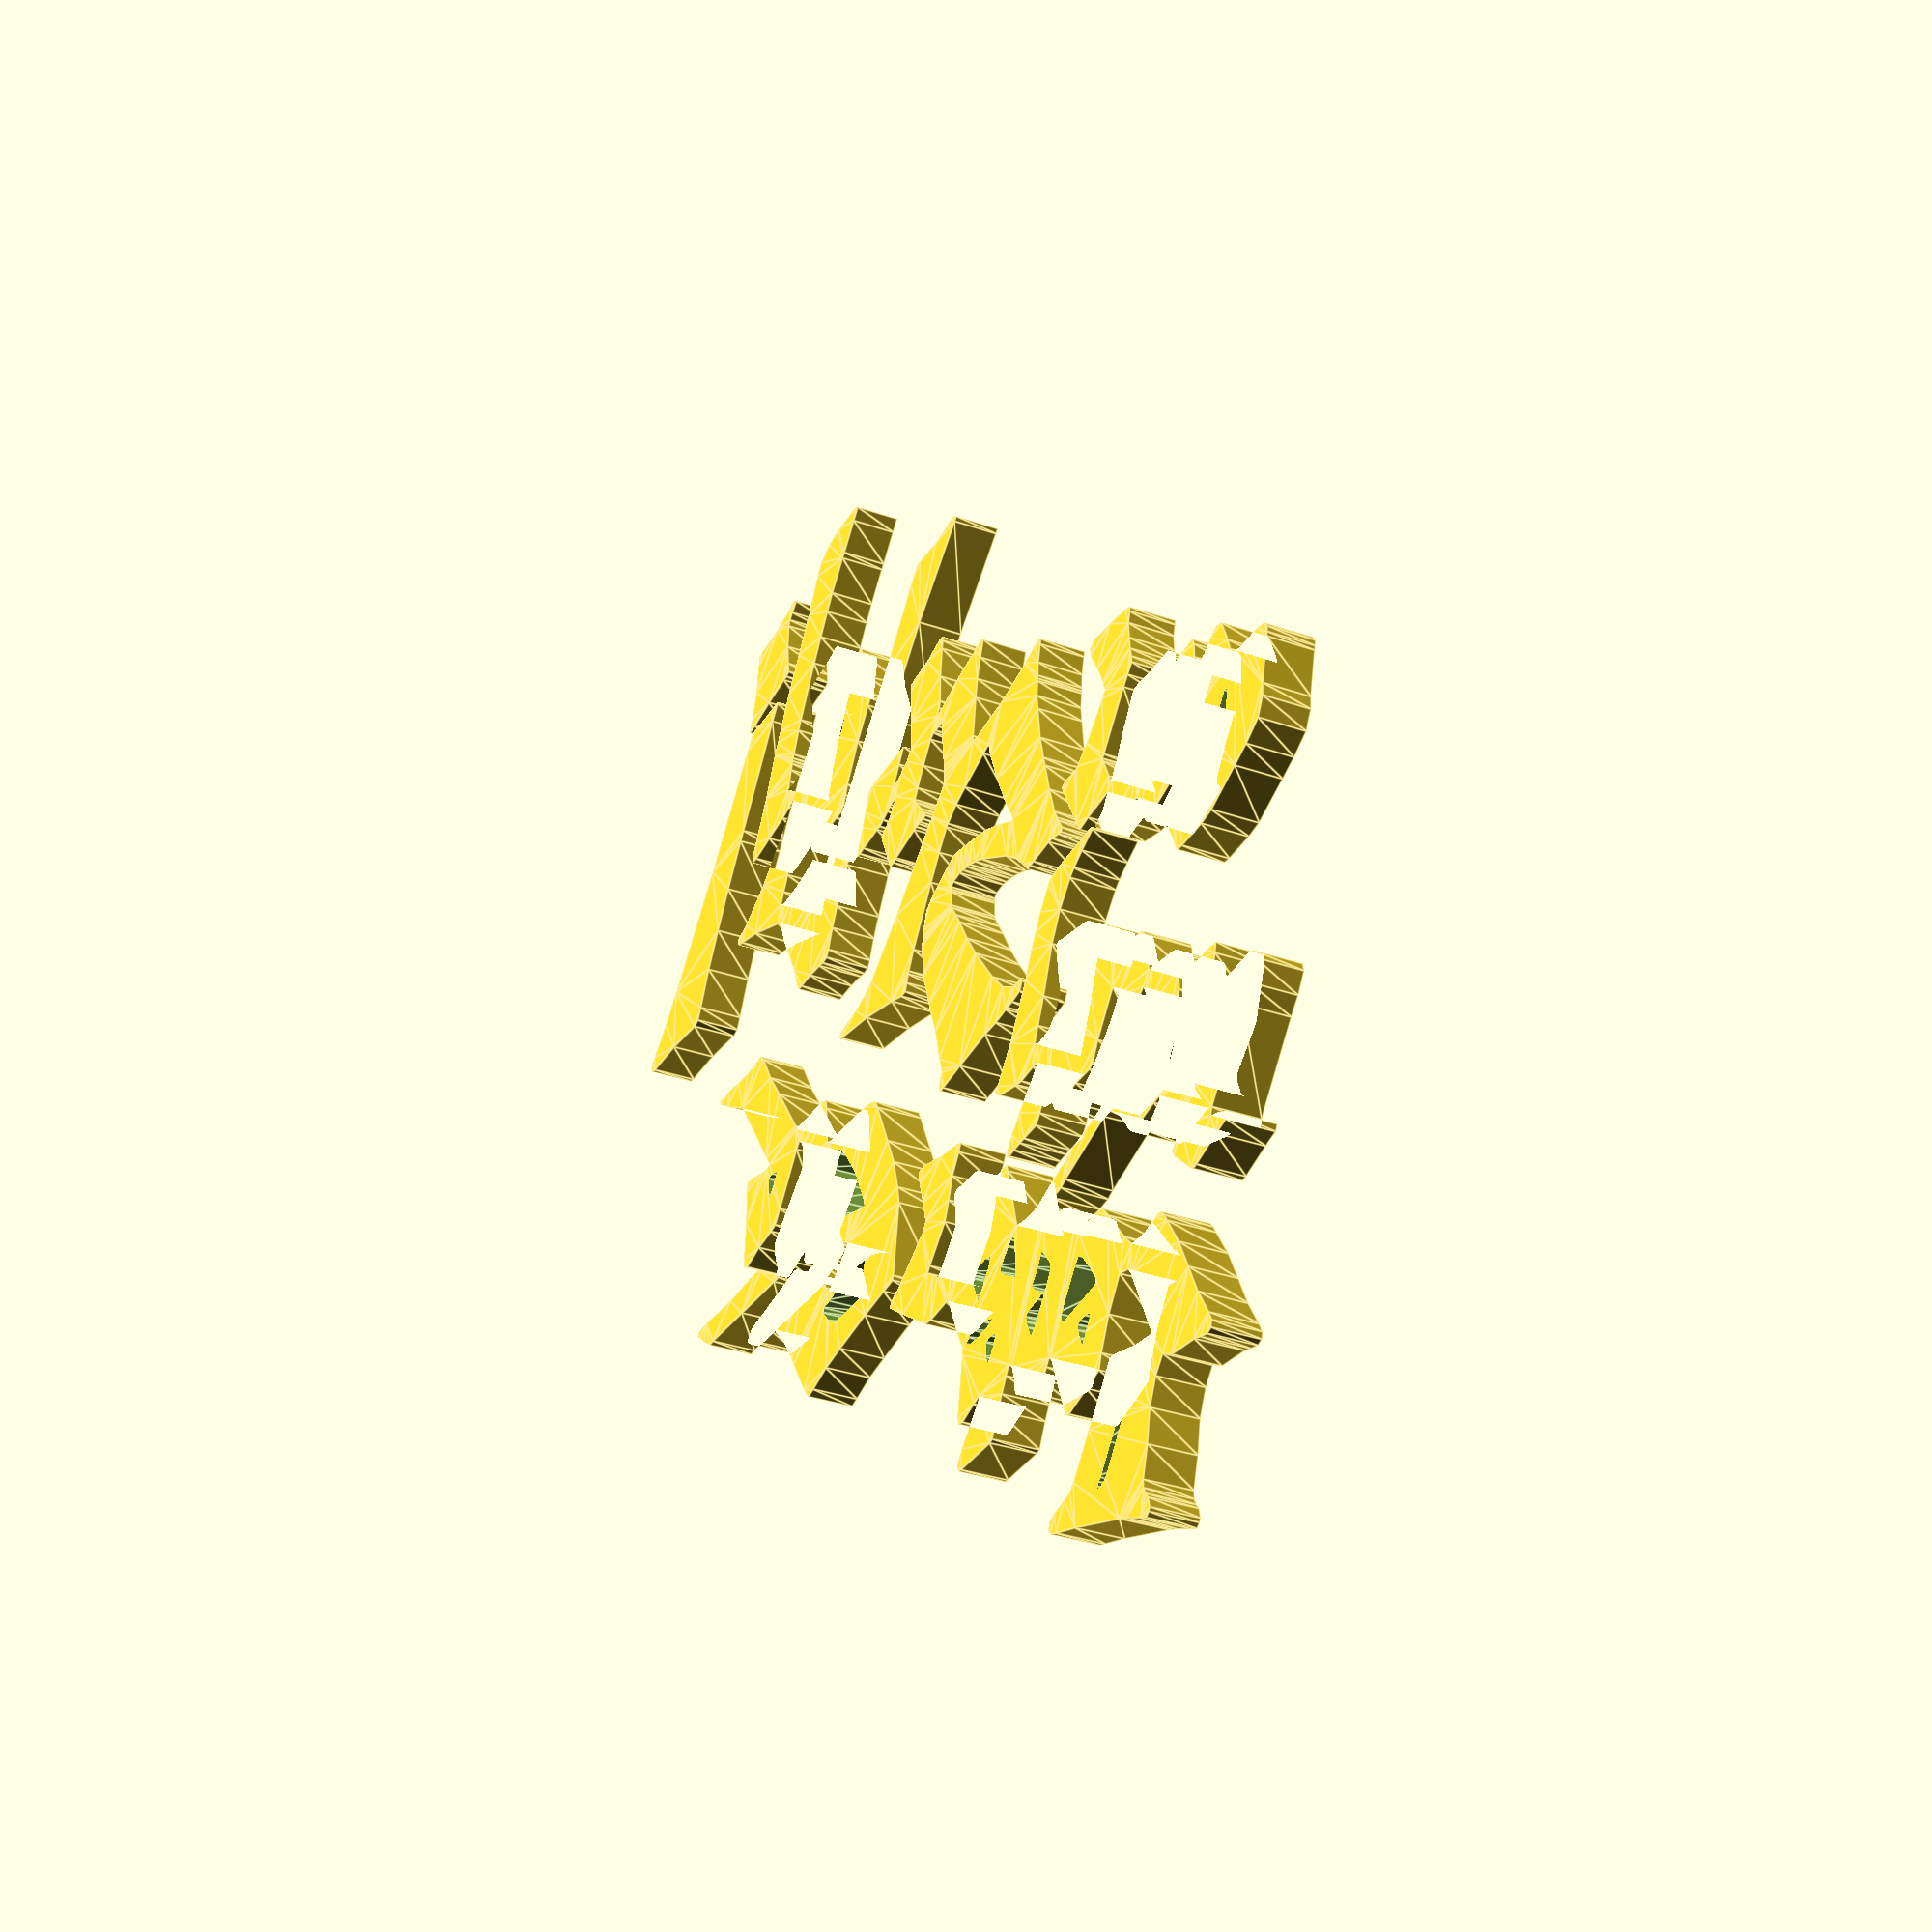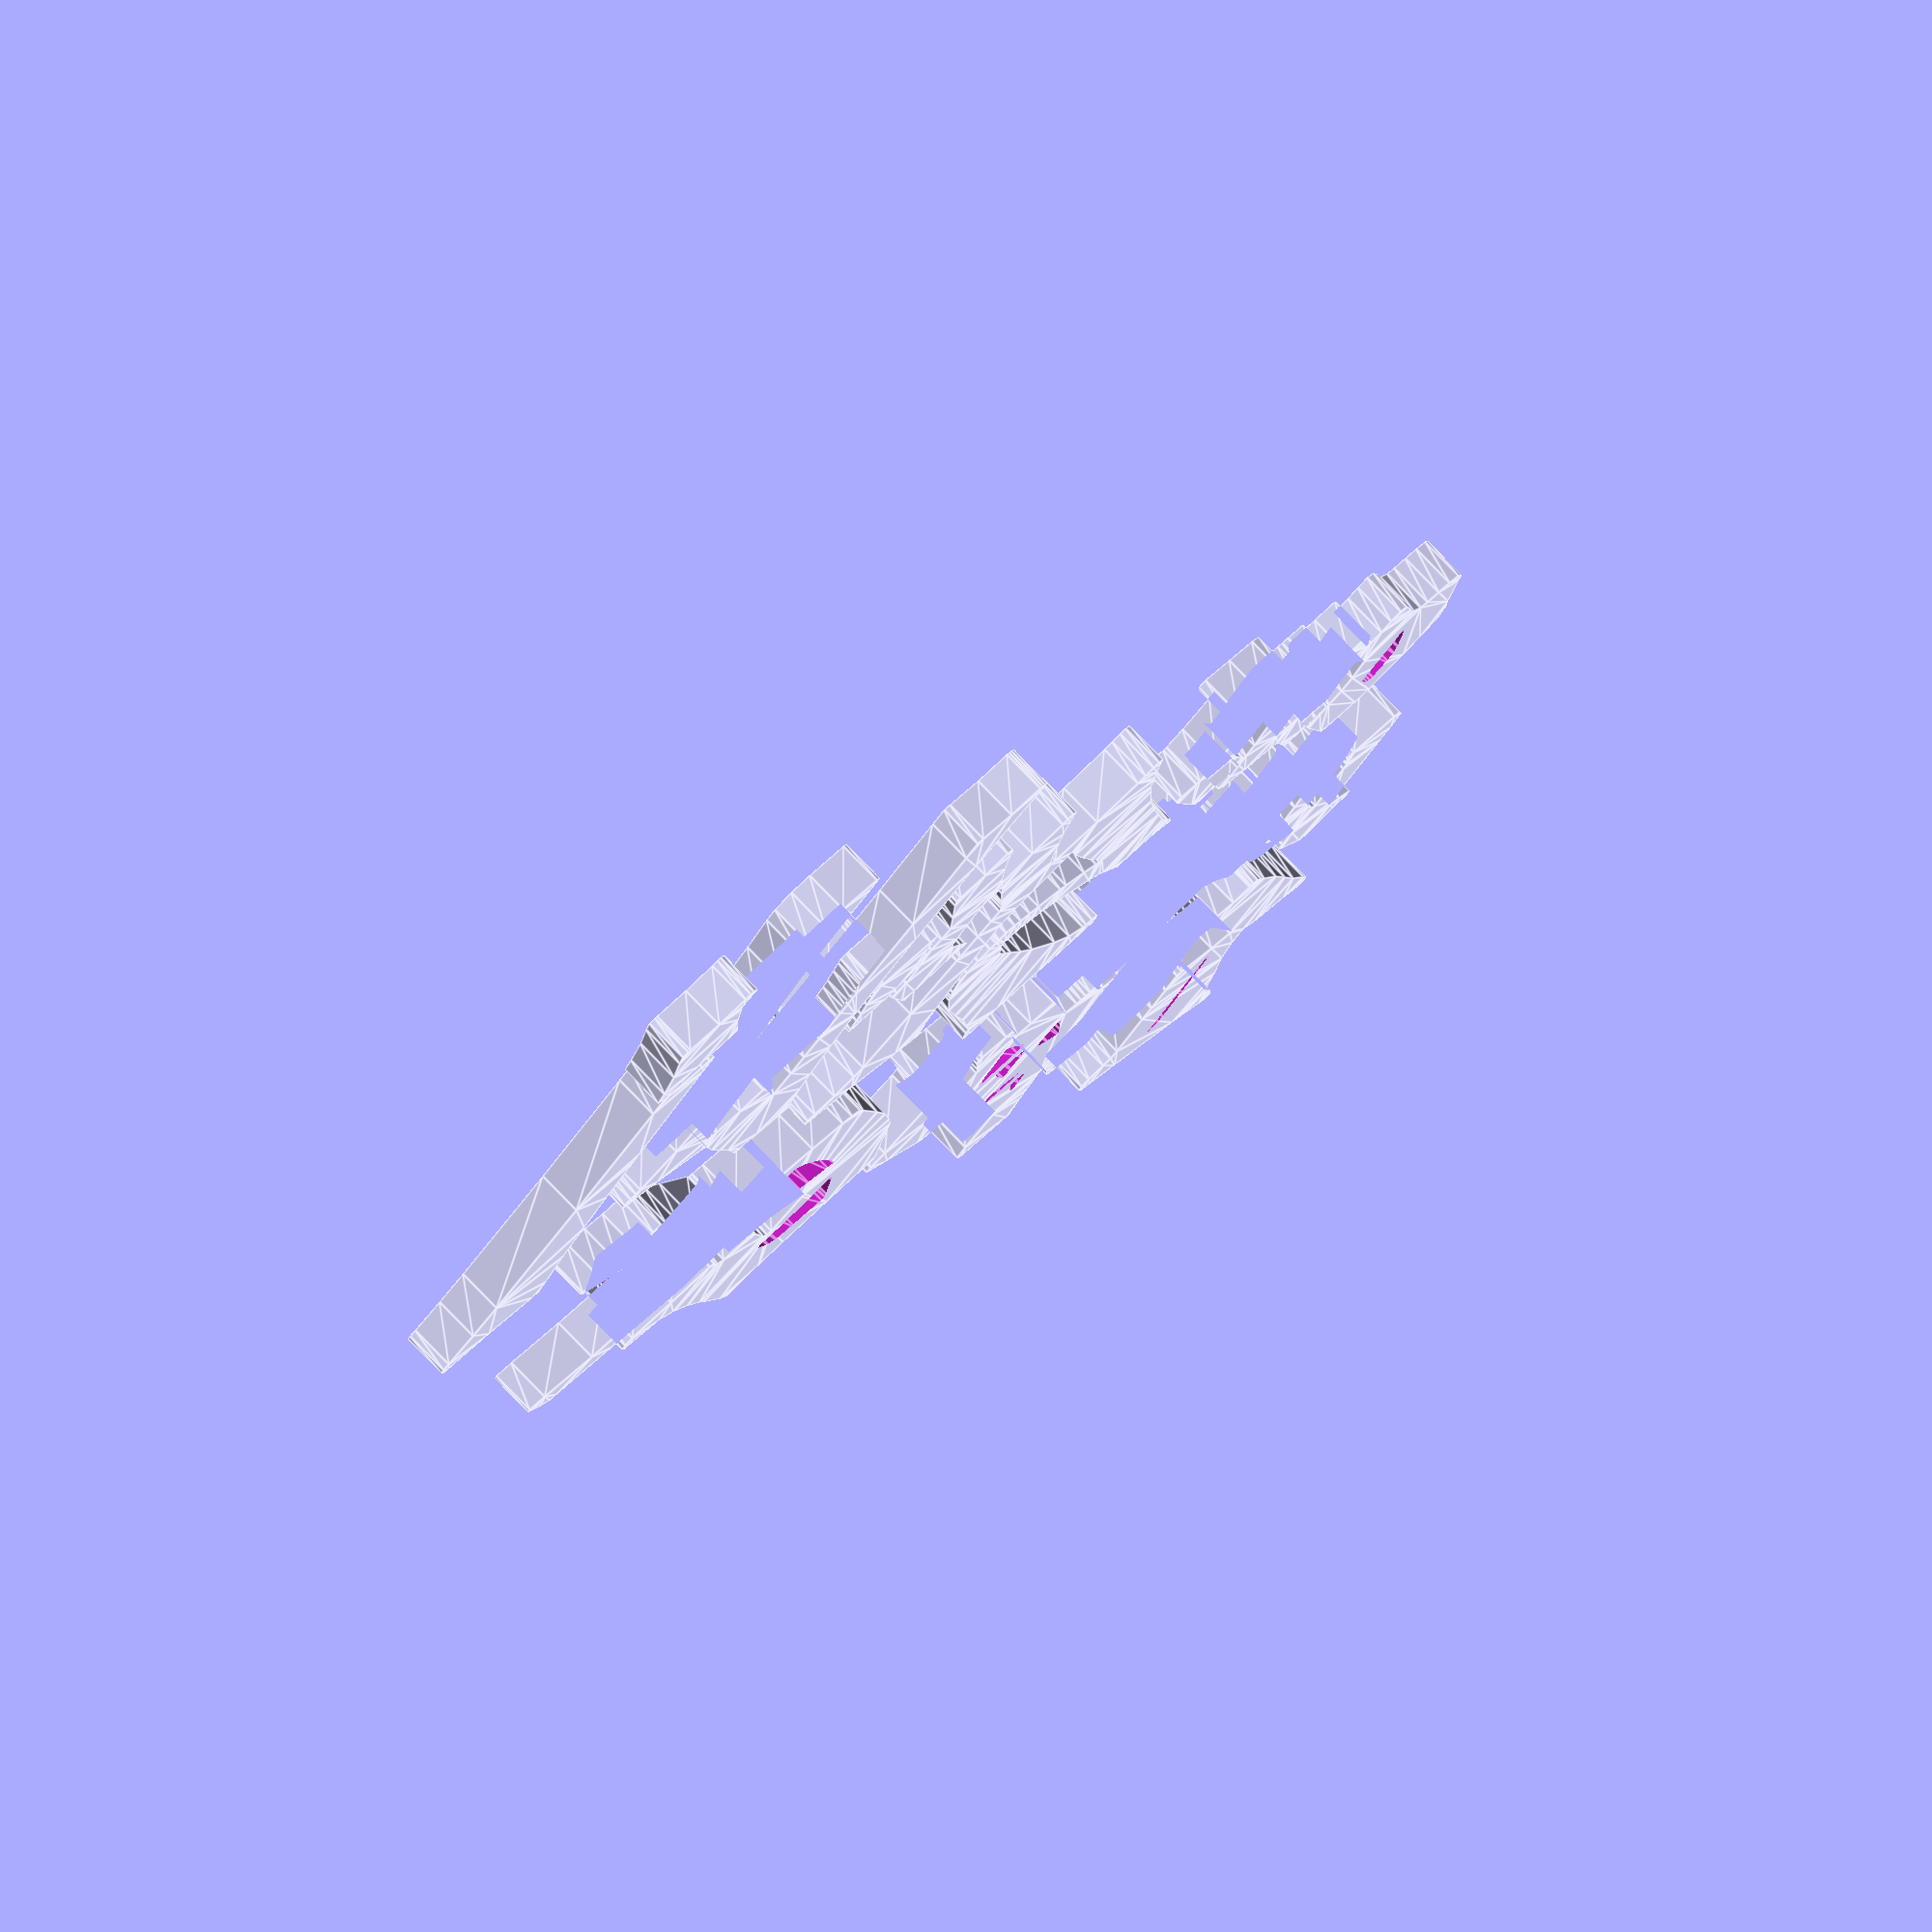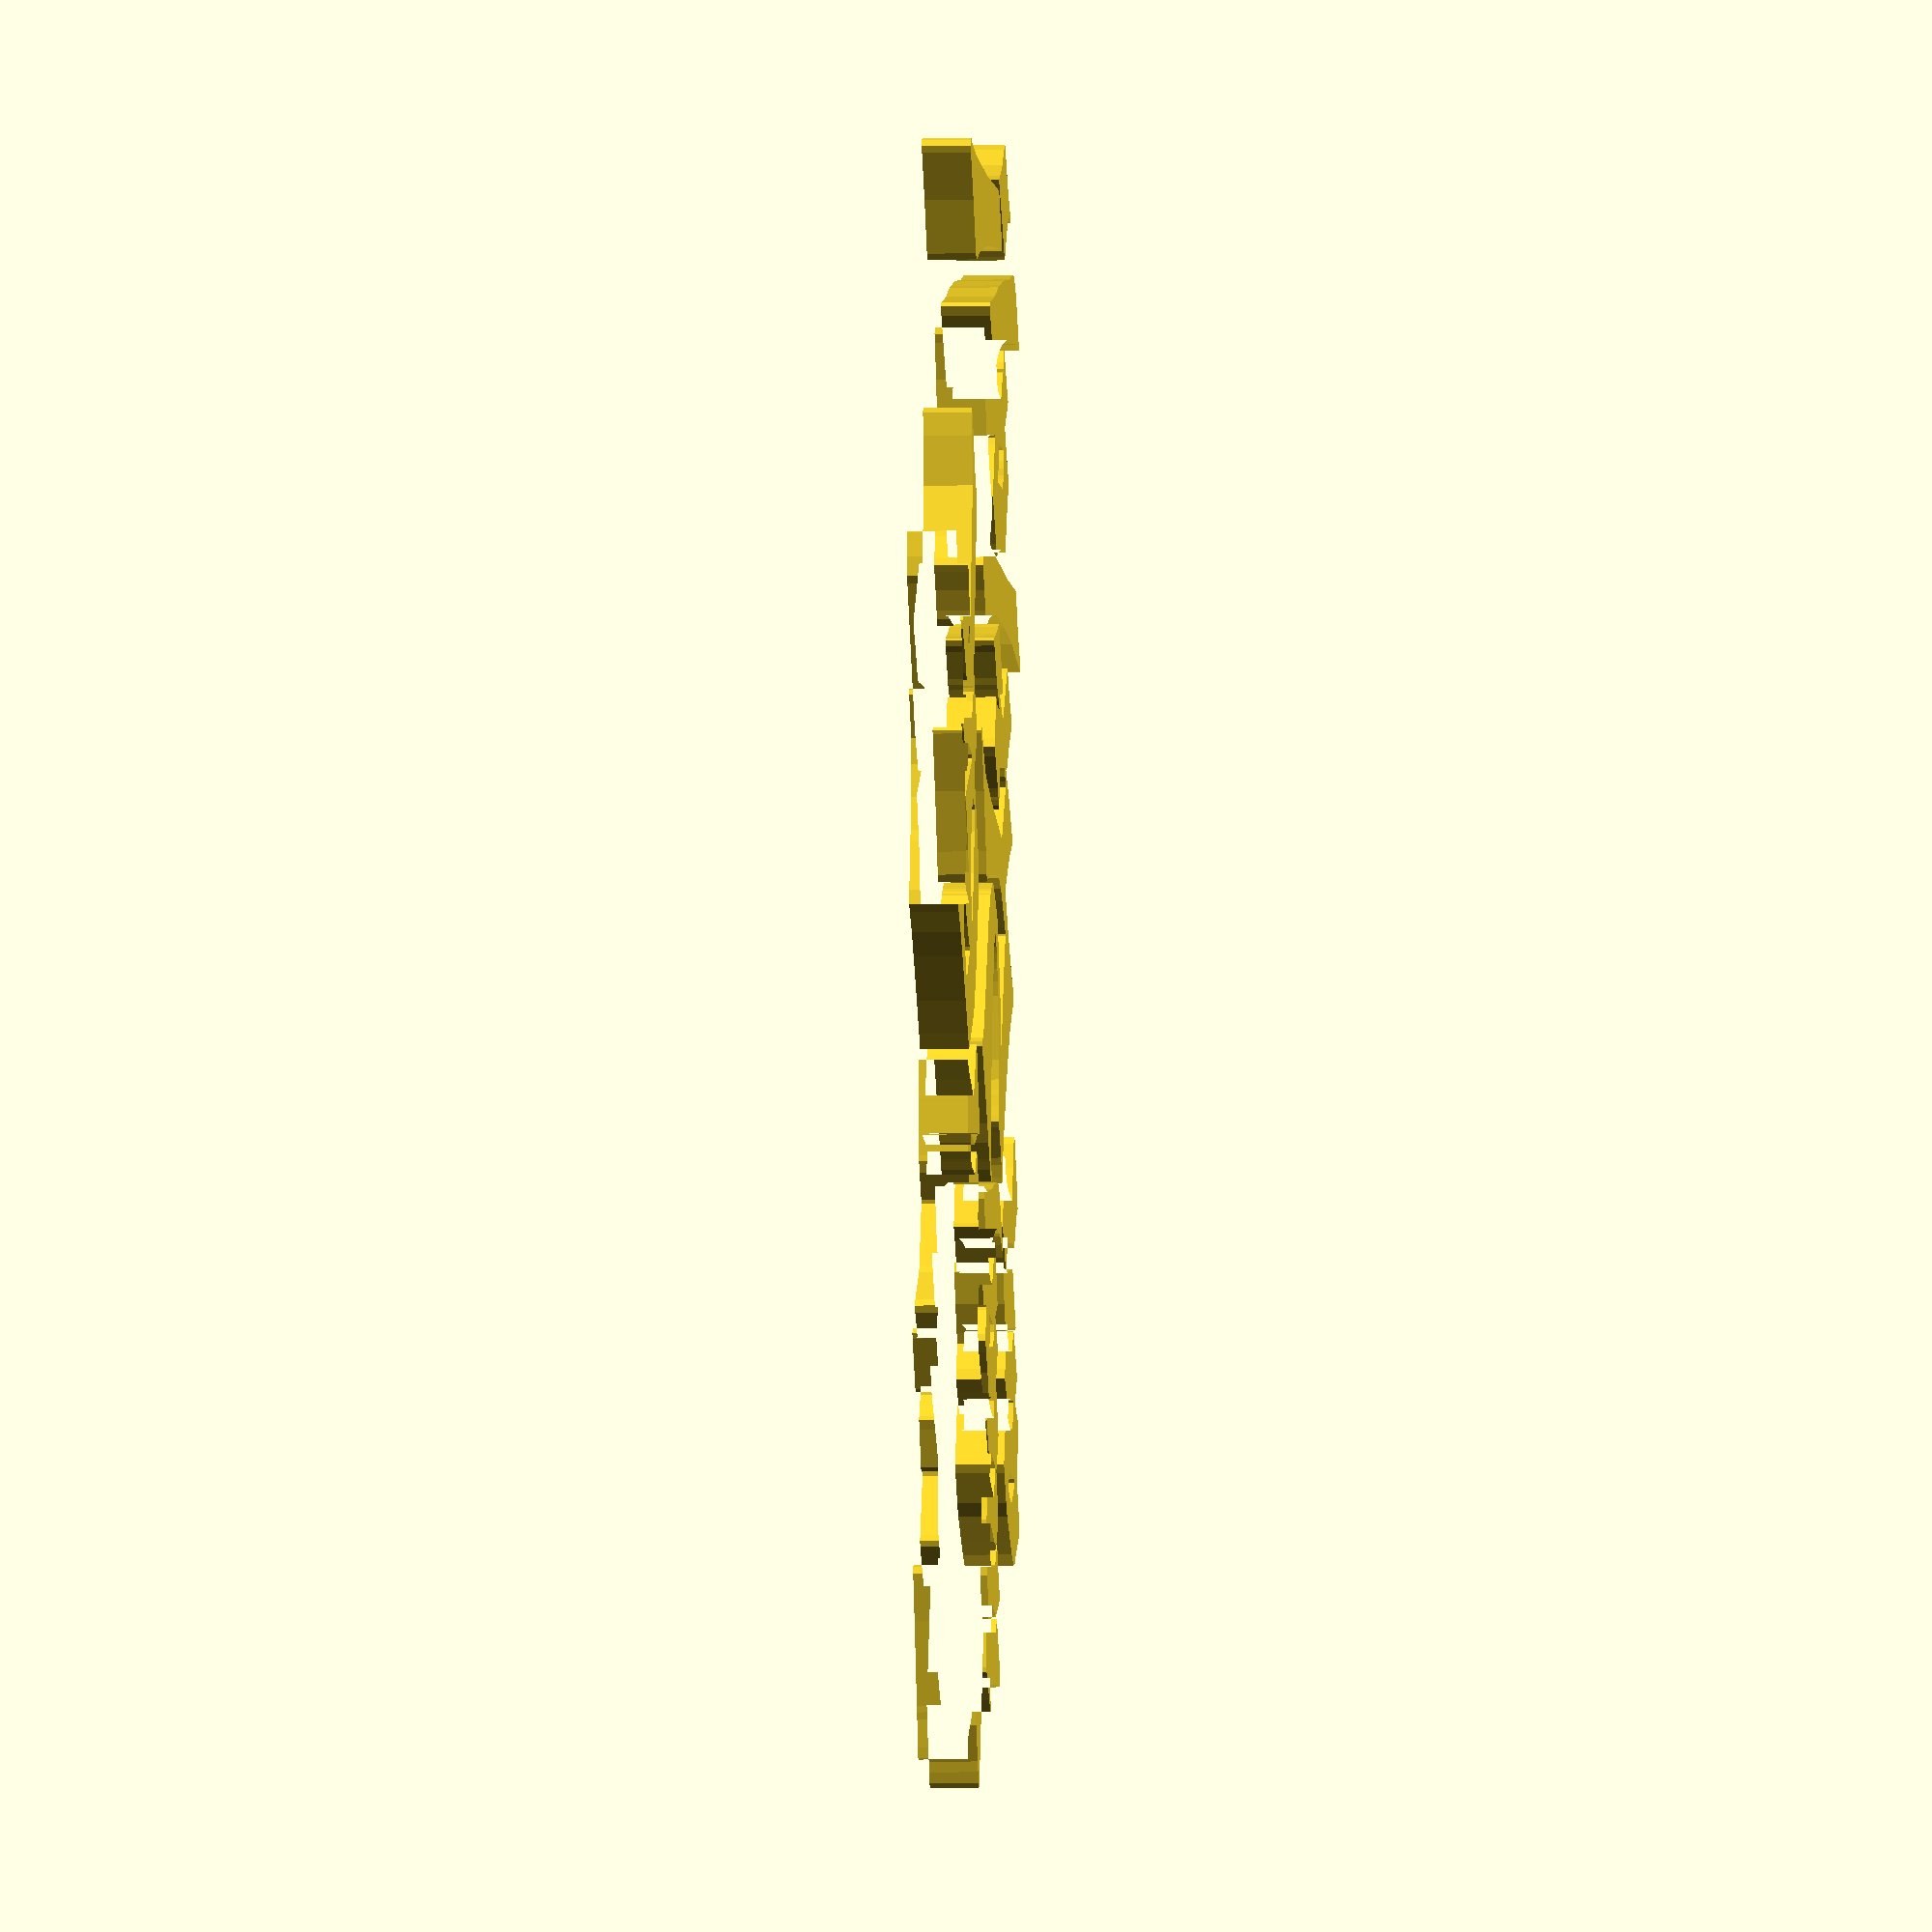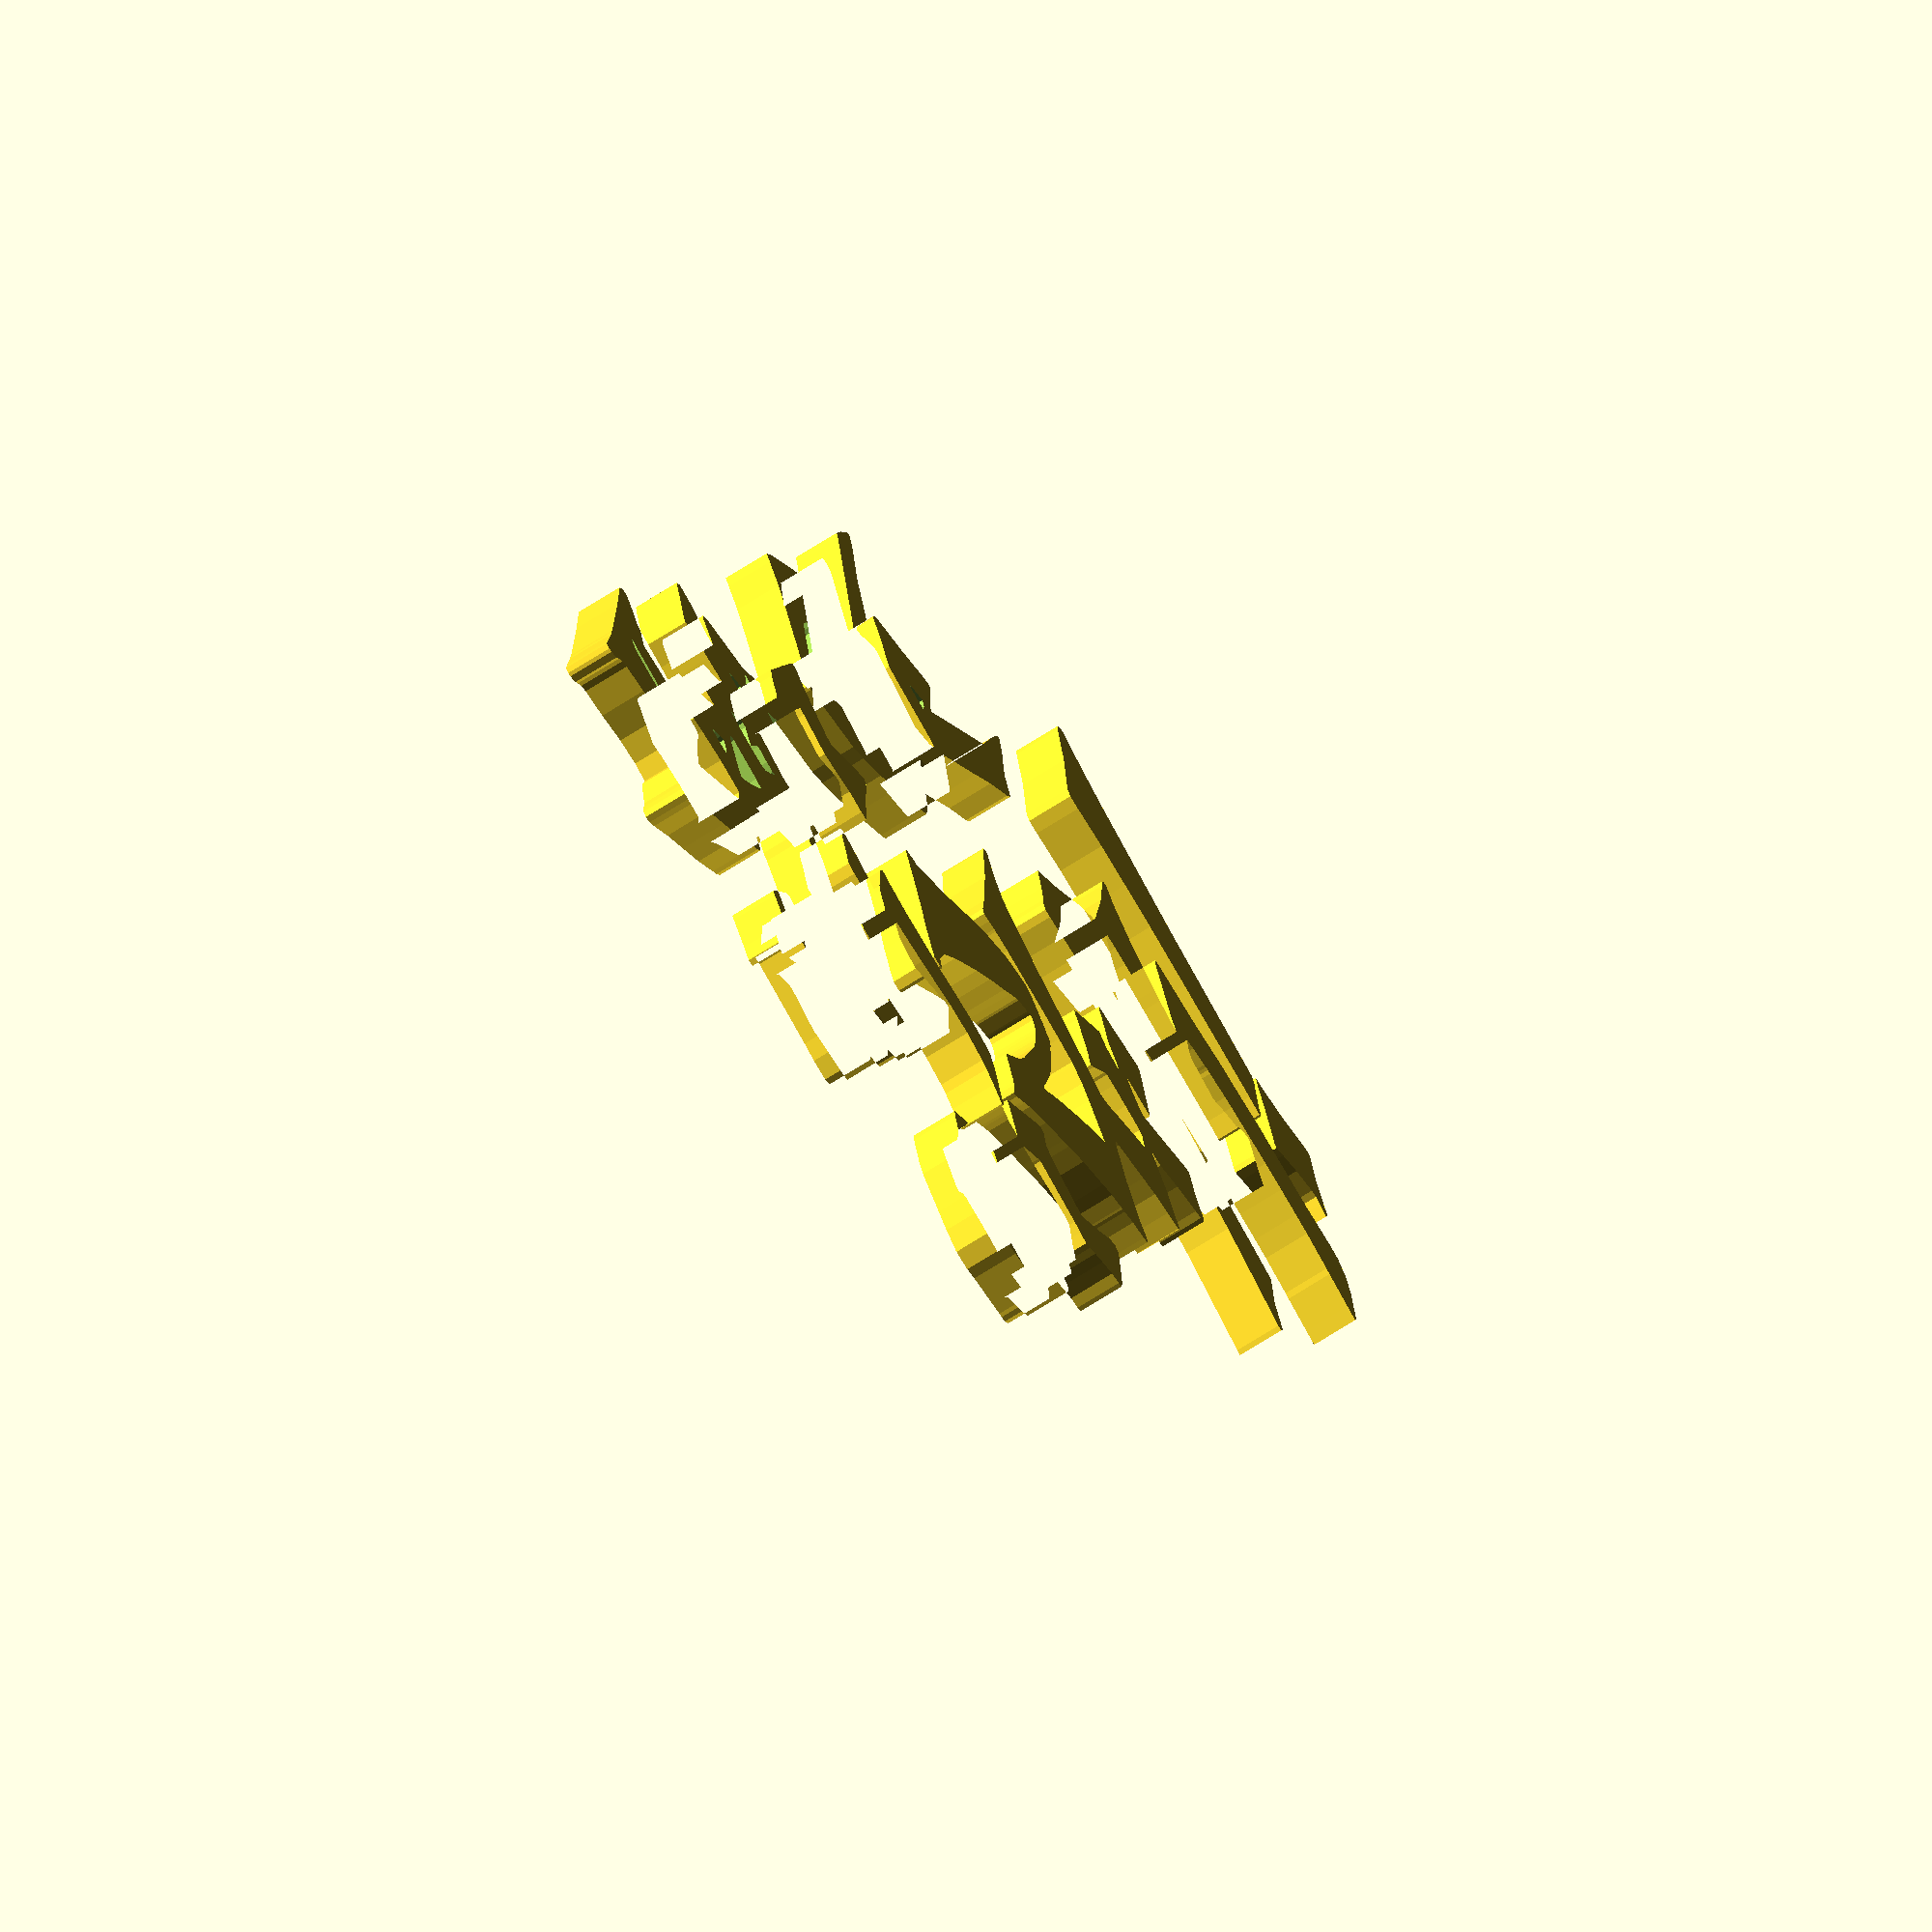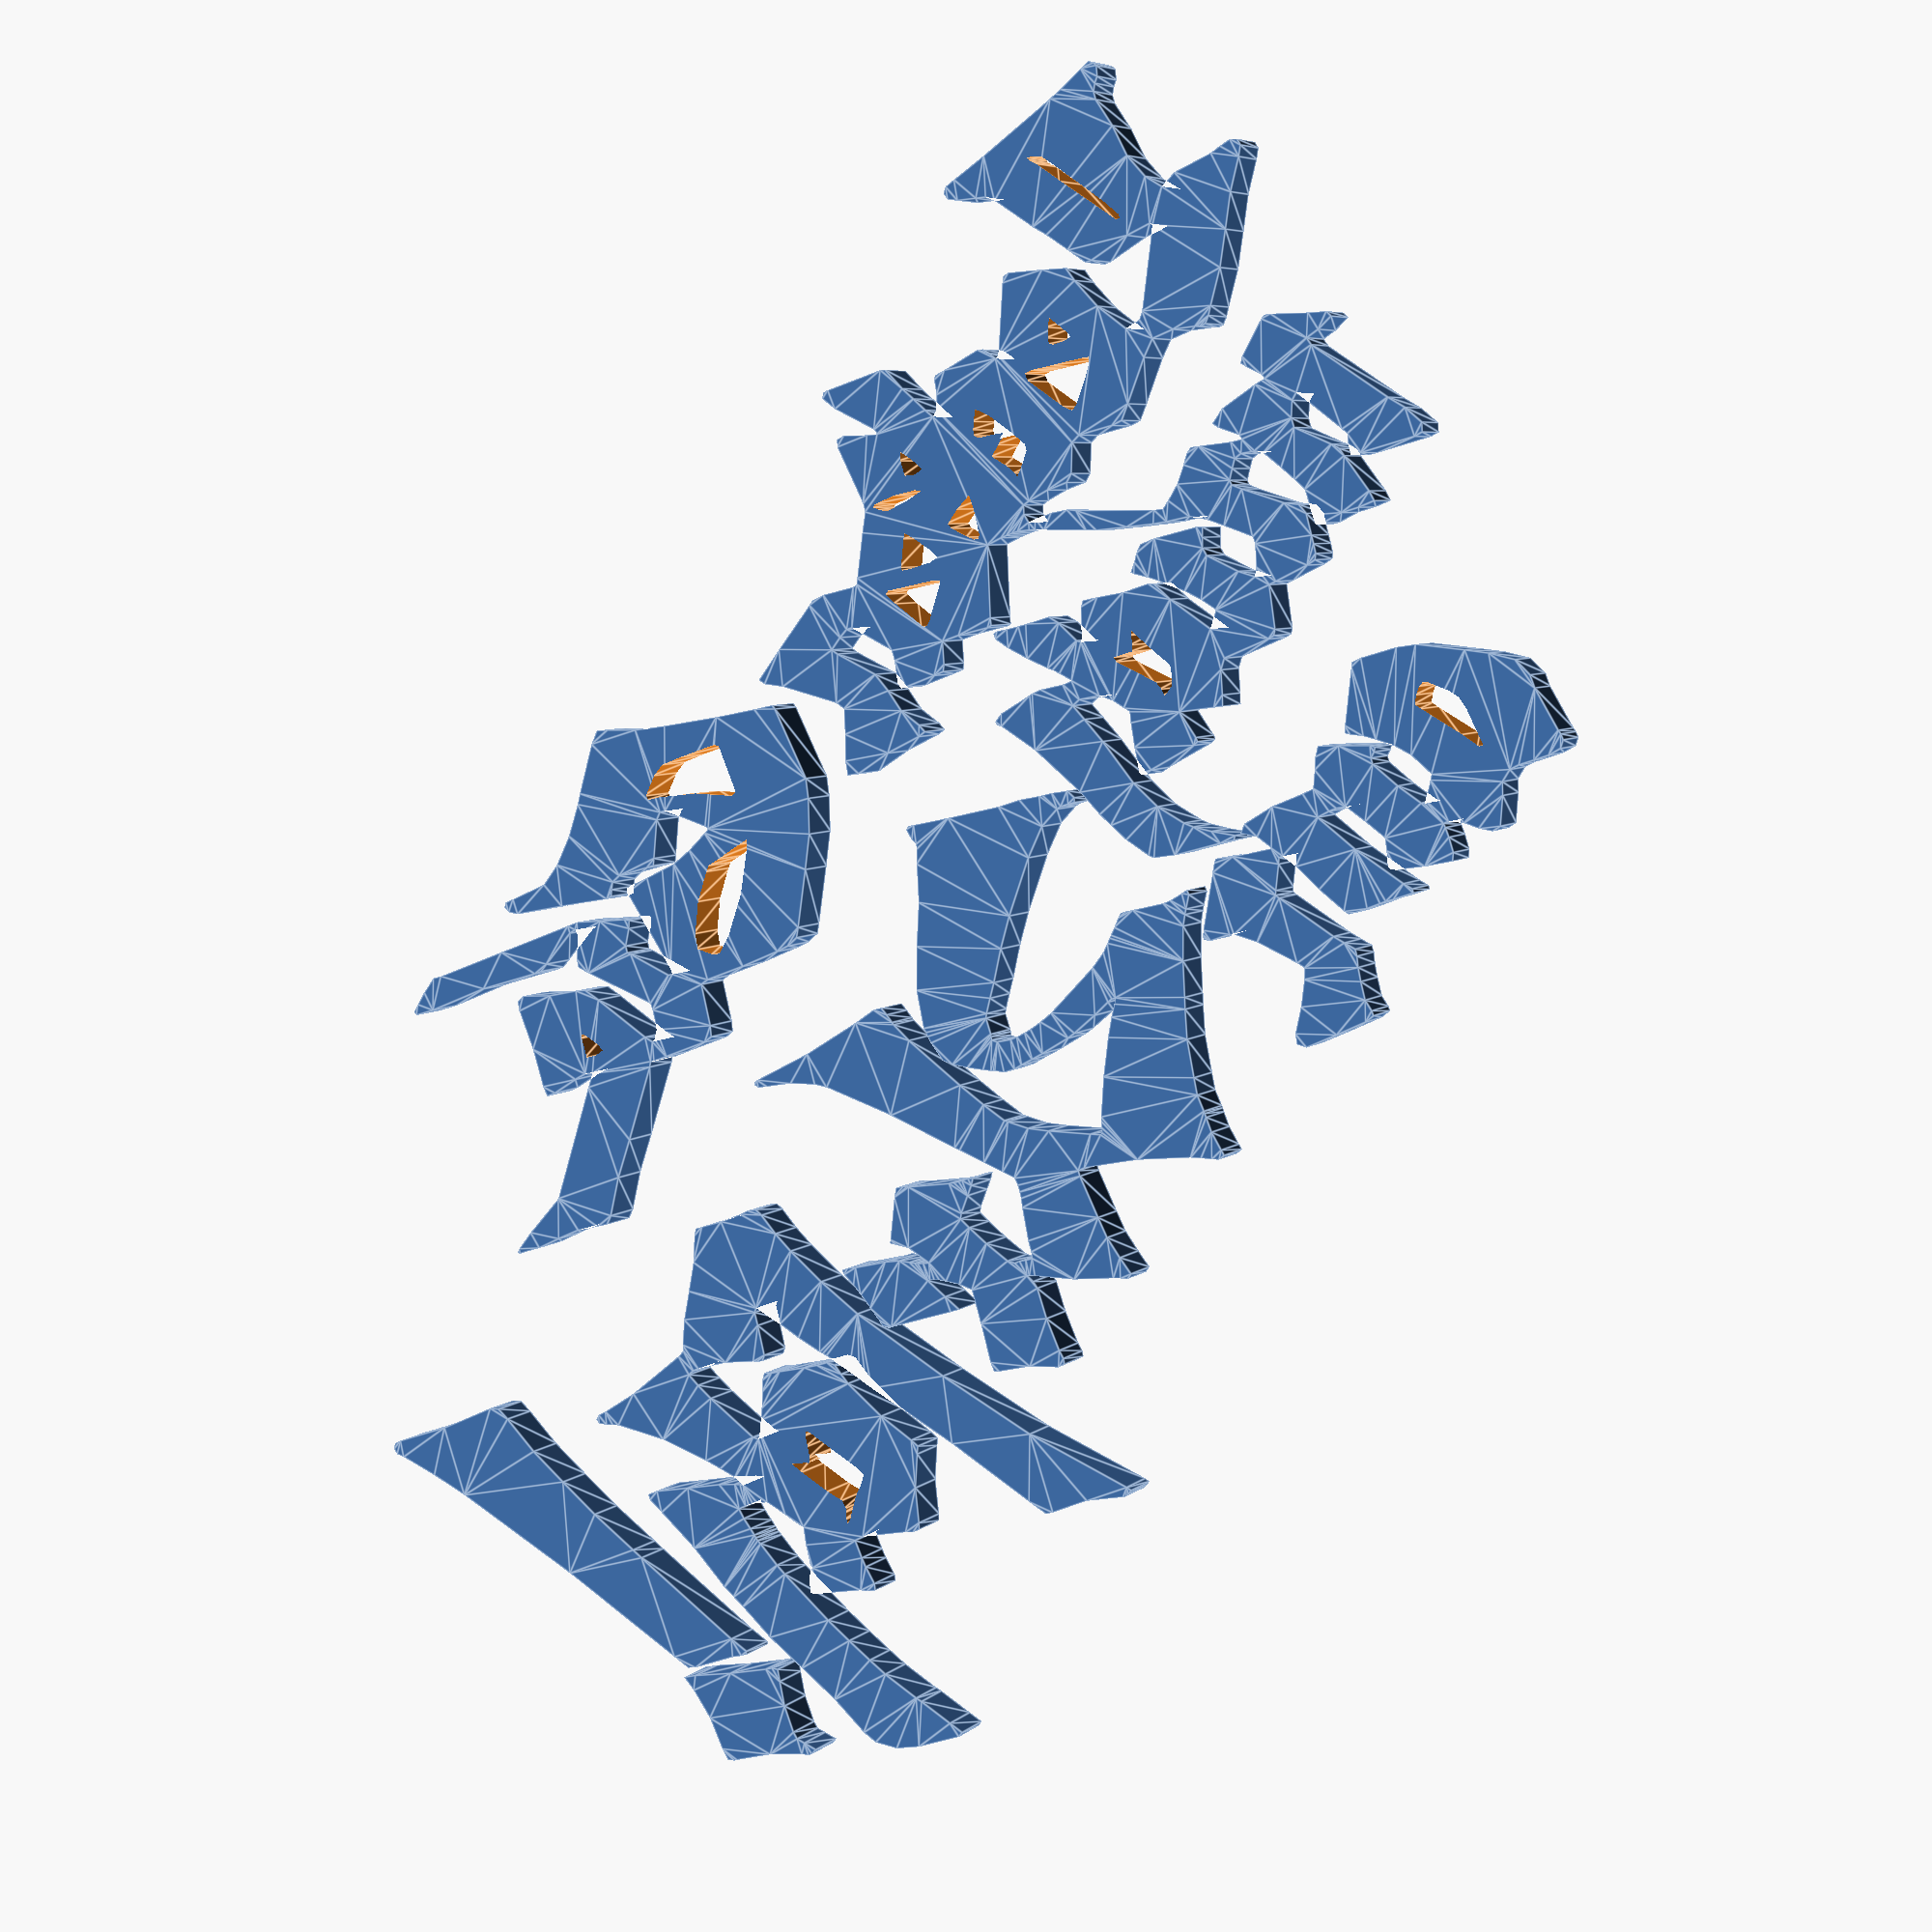
<openscad>
// -*- mode: SCAD ; c-file-style: "ellemtel" ; coding: utf-8 -*-
//
// Rudolf Kochs Antwort, mit Bodenplatte
//
// © 2017 Roland Sieker <ospalh@gmail.com>
// Licence: CC-BY-SA 4.0
// Basierend auf Rudolf Kocks Werk (D’uh!), das inzwischen gemeinfrei ist.

// fudge value is used to ensure that subtracted solids are a tad taller
// in the z dimension than the polygon being subtracted from.  This helps
// keep the resulting .stl file manifold.
fudge = 0.1;




schwaebische_gruesse(1);


module schwaebische_gruesse(h)
{
   scale([25.4/90, -25.4/90, 1])
   {
      union()
      {
         difference()
         {
            linear_extrude(height=h)
            {
               am_2d_voll();
            }
            translate([0,  0,  -fudge])
            {
               linear_extrude(height=h+2*fudge)
               {
                  am_2d_punze();
               }
            }
         }
         difference()
         {
            linear_extrude(height=h)
            {
               sch_2d_voll();
            }
            translate([0,  0,  -fudge])
            {
               linear_extrude(height=h+2*fudge)
               {
                  sch_2d_punze();
               }
            }
         }
         linear_extrude(height=h)
         {
            bang_schaft_2d();
         }
         linear_extrude(height=h)
         {
            bang_punkt_2d();
         }
    linear_extrude(height=h)
      polygon([[51.954049, 16.784171], [52.042549, 15.281338], [52.082549, 5.981628], [52.071549, 5.092628], [52.035849, 1.028628], [51.822619, -2.485039], [51.581121, -5.762842], [51.040889, -8.936641], [50.931033, -9.980817], [51.352709, -10.571581], [55.208222, -12.749621], [58.586779, -15.114300], [59.073686, -15.357587], [59.471482, -15.172981], [59.638446, -14.720380], [59.432859, -14.159684], [58.804324, -11.272633], [58.308209, -8.369372], [57.121819, 2.061014], [56.370369, 12.504852], [56.270817, 13.847128], [55.837049, 14.322039], [53.095119, 16.181058], [52.523809, 16.663812], [52.150878, 16.932496], [51.954519, 16.784172]]);
    difference()
    {
       linear_extrude(height=h)
         polygon([[-20.904019, 11.273022], [-20.055765, 9.706966], [-19.464686, 8.442680], [-19.248365, 7.712186], [-18.952816, 5.445912], [-19.170365, 3.018299], [-20.108359, -0.593098], [-20.511055, -2.637071], [-20.750655, -3.910373], [-21.398174, -3.779066], [-22.528928, -2.731964], [-22.876930, -1.679812], [-22.976130, -0.712085], [-23.036890, -0.209136], [-22.457284, 0.324697], [-21.222511, 1.585932], [-19.971786, 3.014158], [-20.120634, 3.308487], [-20.734677, 3.525521], [-24.091382, 5.056260], [-24.468723, 5.123949], [-24.629344, 4.856871], [-25.322171, 2.806629], [-27.137819, 4.689216], [-27.595066, 5.161564], [-28.234666, 4.669296], [-29.568811, 3.539210], [-30.377351, 3.259456], [-33.435936, 5.093888], [-33.863627, 5.258863], [-34.261006, 5.075558], [-36.479332, 2.891300], [-36.948344, 3.145300], [-39.234344, 4.329193], [-39.877524, 4.570469], [-40.259652, 4.355153], [-40.698483, 3.835048], [-41.079483, 3.357129], [-42.053119, 2.150595], [-42.226656, 1.356417], [-41.659435, 0.393634], [-40.592846, -2.688109], [-40.370843, -3.470848], [-40.535852, -3.780570], [-41.307069, -4.104083], [-41.968820, -4.364368], [-42.526050, -4.191059], [-43.093173, -3.615896], [-43.256011, -3.501033], [-43.504381, -2.878506], [-43.462522, -1.215033], [-43.392392, 0.066712], [-43.311122, 1.076327], [-42.239034, 2.563167], [-41.830745, 3.165982], [-42.253074, 3.517172], [-43.629657, 4.205664], [-44.655828, 4.988119], [-45.689939, 5.626698], [-46.011278, 4.927749], [-46.863882, 2.026286], [-47.054791, 1.443039], [-46.948552, 0.790547], [-46.269792, -2.090272], [-46.671669, -2.641631], [-47.677388, -3.319090], [-48.285103, -3.387920], [-48.218943, 0.806153], [-48.209043, 1.303336], [-47.672848, 1.796818], [-47.202243, 2.412330], [-47.762688, 2.891304], [-50.921728, 5.362065], [-51.488242, 5.626837], [-52.006507, 5.210170], [-52.096637, 3.629361], [-51.928857, 2.204795], [-51.547374, -4.453794], [-51.723641, -5.003620], [-52.683746, -4.662896], [-53.955514, -4.434891], [-54.024748, -4.920472], [-53.163724, -5.964596], [-51.504653, -8.158563], [-51.179993, -8.501241], [-50.823583, -8.511022], [-47.931779, -8.128740], [-47.479718, -7.920050], [-47.524346, -7.399252], [-47.762492, -6.184906], [-47.670820, -5.850171], [-47.453326, -5.988530], [-46.961496, -6.205079], [-44.197122, -7.191325], [-42.902047, -7.162124], [-42.948167, -6.600937], [-43.454513, -5.046194], [-43.341481, -4.745047], [-42.721157, -5.297999], [-41.065968, -7.071336], [-40.652426, -7.508978], [-40.137809, -7.487368], [-39.352305, -7.200917], [-37.990920, -6.794266], [-36.677661, -6.665355], [-35.989060, -6.641885], [-35.516219, -7.137942], [-31.978475, -11.867273], [-31.608527, -12.497849], [-30.718988, -13.322365], [-29.655649, -14.042032], [-29.140831, -14.317768], [-29.387026, -14.938512], [-29.898708, -15.342781], [-30.360944, -15.192566], [-31.846128, -14.485168], [-33.137538, -13.620056], [-33.860293, -13.705616], [-35.642101, -14.938331], [-36.378941, -14.827845], [-38.387711, -13.187993], [-39.107377, -12.800712], [-40.307052, -13.112930], [-43.616170, -14.029241], [-45.042507, -14.291133], [-46.440530, -13.417431], [-47.571227, -12.200514], [-47.638637, -12.094682], [-47.786804, -11.904181], [-48.164589, -11.684605], [-48.754278, -11.823802], [-49.394381, -12.093707], [-51.901224, -13.078440], [-54.244482, -14.315008], [-56.512189, -15.534568], [-58.792381, -16.468279], [-59.503890, -16.834981], [-59.695196, -17.285980], [-59.379466, -17.726882], [-58.569870, -18.063296], [-57.812048, -18.328946], [-55.206547, -19.774028], [-53.881714, -19.948159], [-53.731561, -21.403500], [-54.104781, -23.355347], [-55.145280, -25.501955], [-55.874066, -27.598659], [-56.236200, -28.066593], [-56.741525, -28.319917], [-57.225632, -28.453883], [-57.797608, -28.958462], [-57.821578, -29.241918], [-57.697530, -29.648063], [-56.958237, -29.827686], [-54.921181, -30.248090], [-54.417381, -30.397792], [-53.966380, -30.506477], [-47.870380, -32.367732], [-45.207723, -33.270647], [-44.440305, -33.524680], [-43.929511, -33.337122], [-43.802737, -32.843986], [-44.187380, -32.181285], [-45.130176, -31.103144], [-45.621934, -30.531050], [-45.810748, -29.805473], [-46.004135, -26.318676], [-46.153573, -25.134781], [-46.254842, -23.169293], [-46.324817, -21.567830], [-46.737211, -21.268382], [-49.669668, -20.097024], [-51.320544, -19.182448], [-51.350774, -18.952675], [-46.118513, -16.063122], [-45.506770, -15.883505], [-44.431101, -16.336448], [-44.427101, -19.017143], [-44.862039, -21.492674], [-45.178828, -22.566372], [-44.037040, -23.981192], [-42.367212, -25.979489], [-41.950701, -26.137531], [-41.523404, -25.916599], [-37.238409, -23.164842], [-36.929122, -23.212802], [-36.946401, -23.827458], [-36.889524, -24.417059], [-36.612294, -24.734158], [-33.942714, -25.978206], [-33.239477, -26.350901], [-32.935479, -26.214796], [-32.196361, -25.428709], [-31.356491, -24.817372], [-30.770647, -24.752342], [-30.794307, -25.514342], [-30.890427, -26.742009], [-30.967517, -27.885009], [-31.260410, -29.770889], [-31.021716, -30.078149], [-27.423127, -32.626818], [-27.071040, -32.822519], [-26.663699, -32.610058], [-26.656799, -31.361461], [-27.293751, -27.982193], [-27.197360, -27.579840], [-26.653910, -28.202373], [-25.543391, -29.679140], [-25.005548, -29.940634], [-24.571490, -29.607210], [-22.514707, -25.555379], [-22.127944, -25.087621], [-20.790750, -24.380847], [-17.931486, -22.797301], [-17.535657, -22.576258], [-17.221078, -22.678005], [-15.314643, -24.277095], [-14.481849, -24.732748], [-14.042961, -24.724374], [-9.978405, -24.807024], [-7.172625, -24.811494], [-7.223071, -24.252302], [-7.961085, -22.974339], [-9.632413, -18.820422], [-9.649033, -18.090162], [-8.229405, -16.934933], [-6.680081, -15.778928], [-5.931951, -15.016849], [-6.582181, -14.397792], [-9.215754, -13.427450], [-11.677121, -12.165427], [-12.242895, -12.004672], [-12.352050, -12.646599], [-12.326654, -14.373453], [-12.860105, -16.053990], [-13.186602, -17.571087], [-12.558528, -20.836647], [-12.518631, -21.382485], [-13.648286, -21.375080], [-14.439496, -21.295755], [-14.776325, -21.024093], [-15.362972, -17.542335], [-14.911856, -16.920674], [-13.721074, -15.726316], [-13.635841, -15.317894], [-13.921505, -15.092162], [-15.951061, -13.788007], [-16.603422, -13.389915], [-17.054495, -13.639840], [-18.313395, -14.707092], [-19.428803, -13.950606], [-21.216762, -12.461444], [-21.521651, -12.326281], [-21.916464, -12.695532], [-25.957433, -15.932725], [-26.994983, -15.388030], [-27.385104, -15.142674], [-27.762062, -14.888674], [-28.115978, -14.634674], [-28.733910, -13.960221], [-29.015307, -13.618674], [-29.396595, -13.034547], [-31.318062, -10.450585], [-31.777983, -9.808673], [-33.339509, -8.073006], [-34.704729, -6.585428], [-35.427862, -5.871682], [-36.198973, -5.183998], [-36.736911, -4.704209], [-37.339904, -3.481923], [-37.740475, -2.226774], [-38.396210, -0.072006], [-38.135355, 0.351327], [-36.877338, 1.402576], [-36.294870, 1.712874], [-35.843681, 0.478327], [-35.328894, -2.056351], [-35.563296, -2.610299], [-36.158260, -3.056007], [-36.736730, -3.483718], [-36.454508, -3.882007], [-33.942729, -5.946485], [-32.977150, -6.553310], [-32.288450, -6.412566], [-31.691373, -6.160922], [-30.964018, -5.956908], [-31.008848, -5.680653], [-31.446021, -4.681176], [-31.743696, -3.860841], [-31.905932, -3.247007], [-32.334159, -1.892339], [-32.580162, -0.537674], [-32.687318, 0.744352], [-31.390621, 1.217476], [-31.233306, -2.442674], [-31.367021, -4.044504], [-31.121775, -4.444156], [-29.494982, -5.600831], [-28.033073, -6.977292], [-27.199014, -7.723971], [-26.733784, -7.566470], [-24.993284, -6.180950], [-24.743083, -6.084854], [-24.625109, -6.413815], [-24.793375, -8.268216], [-24.690504, -9.137545], [-23.222725, -10.238814], [-22.745042, -10.619814], [-22.045711, -11.204588], [-21.469418, -11.733755], [-21.150901, -11.848699], [-20.916032, -11.504848], [-20.990864, -10.312686], [-21.287850, -8.680570], [-21.682744, -7.029322], [-21.821172, -6.648322], [-21.936659, -6.083341], [-22.106353, -5.040645], [-21.484767, -5.433062], [-20.152161, -6.591341], [-19.556888, -6.930007], [-19.337734, -7.014677], [-16.948908, -8.004535], [-16.193047, -8.030616], [-16.051678, -7.781449], [-16.193956, -7.449987], [-16.413536, -4.347680], [-16.136962, 0.151314], [-15.784843, 2.293633], [-15.688553, 3.423305], [-15.581812, 4.965654], [-15.731912, 6.989072], [-15.868258, 7.399827], [-16.999301, 8.531102], [-19.774995, 10.721643], [-20.582301, 11.403382], [-20.904077, 11.273044]]);
       translate([0,  0,  -fudge])
         linear_extrude(height=h+2*fudge)
           polygon([[-25.780343, 1.285670], [-25.565642, 1.204040], [-25.787976, 0.775499], [-25.923069, 0.158628], [-25.259558, -3.098869], [-25.375397, -3.460011], [-26.007721, -2.993036], [-26.583311, -2.555524], [-26.965744, -2.826746], [-27.449542, -3.308019], [-27.704993, -3.489917], [-27.641523, -2.564144], [-27.584513, -1.511369], [-27.540901, 0.287359], [-26.917350, 0.954141], [-26.431392, 1.264149], [-25.780333, 1.285669]]);
       translate([0,  0,  -fudge])
         linear_extrude(height=h+2*fudge)
           polygon([[-37.273284, -17.005369], [-37.140620, -20.245222], [-37.412316, -20.739038], [-37.909487, -20.482781], [-38.462558, -19.968703], [-39.036360, -19.460703], [-40.827901, -17.853588], [-41.201407, -17.472779], [-40.885033, -17.194876], [-39.954020, -16.831676], [-37.922020, -16.241310], [-37.442941, -16.264314], [-37.273284, -17.005372]]);
       translate([0,  0,  -fudge])
         linear_extrude(height=h+2*fudge)
           polygon([[-18.262836, -16.526214], [-18.261436, -19.272860], [-18.353968, -20.292225], [-18.655254, -20.294427], [-21.221534, -18.010925], [-21.702281, -17.473128], [-21.581902, -17.315893], [-18.854971, -16.378759], [-18.458998, -16.318570], [-18.262851, -16.526214]]);
       translate([0,  0,  -fudge])
         linear_extrude(height=h+2*fudge)
           polygon([[-25.654206, -16.984201], [-25.518044, -17.471034], [-25.224641, -18.909321], [-25.332283, -19.315453], [-26.605400, -19.344103], [-27.945274, -19.185342], [-27.381020, -18.320039], [-26.530303, -17.301701], [-26.245401, -16.941867], [-25.942335, -16.749273], [-25.654206, -16.984197]]);
       translate([0,  0,  -fudge])
         linear_extrude(height=h+2*fudge)
           polygon([[-31.197170, -16.910751], [-31.321354, -17.202044], [-31.350694, -18.037496], [-31.193832, -19.345951], [-32.164690, -19.462983], [-33.174623, -19.509045], [-32.778524, -19.957028], [-31.642911, -20.980755], [-31.587218, -21.367671], [-31.880858, -21.656288], [-32.376357, -21.960630], [-33.142156, -22.399082], [-33.402445, -21.217881], [-33.461475, -19.079703], [-33.415349, -17.799707], [-33.107142, -17.425437], [-32.164692, -17.134644], [-31.197176, -16.910751]]);
       translate([0,  0,  -fudge])
         linear_extrude(height=h+2*fudge)
           polygon([[-22.274976, -18.804536], [-20.698323, -20.013163], [-20.500714, -20.246746], [-20.622593, -20.442946], [-22.399709, -21.483801], [-22.776043, -21.658867], [-22.899891, -20.677378], [-23.011256, -19.291370], [-22.917390, -18.565337], [-22.274974, -18.804536]]);
       translate([0,  0,  -fudge])
         linear_extrude(height=h+2*fudge)
           polygon([[-40.915612, -19.691696], [-40.356187, -20.142341], [-40.141676, -20.443257], [-40.462020, -20.773036], [-41.054687, -21.220444], [-41.650247, -21.523163], [-41.617037, -19.693532], [-41.521217, -19.413679], [-40.915617, -19.691692]]);
       translate([0,  0,  -fudge])
         linear_extrude(height=h+2*fudge)
           polygon([[-50.082281, -21.396330], [-49.813163, -26.397566], [-49.716003, -28.716912], [-49.638373, -29.032593], [-49.598533, -29.337914], [-49.645841, -29.536990], [-49.974929, -29.257304], [-50.352683, -28.627095], [-50.410893, -28.054368], [-50.500543, -25.387368], [-50.547923, -22.932035], [-50.483444, -21.491924], [-50.322709, -21.268670], [-50.082287, -21.396328]]);
       translate([0,  0,  -fudge])
         linear_extrude(height=h+2*fudge)
           polygon([[-24.812443, -22.841776], [-23.191994, -23.696191], [-22.915042, -24.254686], [-22.768645, -24.760167], [-23.052718, -24.769788], [-24.452771, -23.916168], [-25.716942, -22.833843], [-25.967764, -22.396324], [-24.812443, -22.841743]]);
       translate([0,  0,  -fudge])
         linear_extrude(height=h+2*fudge)
           polygon([[-26.577513, -23.503537], [-26.086140, -24.054356], [-26.745416, -24.963763], [-27.242395, -25.297124], [-27.337390, -24.314795], [-27.241130, -23.250829], [-26.577513, -23.503537]]);
    }
    difference()
    {
       linear_extrude(height=h)
         polygon([[32.688469, -11.193748], [29.935839, -12.378796], [27.029582, -13.315783], [21.519899, -15.177198], [21.144789, -15.373384], [20.958119, -15.151544], [20.020899, -14.564668], [17.129809, -12.697292], [16.462917, -12.509172], [15.847129, -13.055613], [13.832379, -15.420772], [13.230439, -15.230272], [10.616333, -13.532780], [7.962199, -11.961507], [7.099649, -11.521562], [6.164379, -11.320722], [5.471899, -11.665377], [1.683429, -13.693178], [-0.609918, -14.961515], [-2.664391, -16.553740], [-3.716661, -17.564567], [-6.276601, -22.528639], [-6.367401, -22.873851], [-5.242261, -23.863364], [-2.899131, -26.000971], [0.227889, -29.027456], [1.964857, -30.780286], [3.396109, -32.644911], [3.951101, -33.317687], [5.046219, -33.080445], [8.630609, -31.724520], [9.398219, -31.397427], [11.777429, -30.605757], [14.154406, -30.151438], [16.036209, -30.175545], [18.553159, -31.615236], [19.143584, -31.954999], [19.519823, -31.810867], [19.583363, -31.324163], [19.235689, -30.636209], [16.406089, -28.012031], [13.618599, -25.336948], [13.214223, -25.159799], [12.780199, -25.427278], [12.274942, -25.689557], [11.547119, -25.533149], [9.629319, -24.053866], [9.176097, -23.717329], [8.706479, -23.990366], [6.254099, -25.472471], [5.633338, -25.597364], [5.288839, -25.317122], [4.204009, -22.010183], [4.157009, -21.723334], [4.601729, -21.778214], [6.403689, -22.048424], [8.009779, -22.466075], [8.956529, -22.951814], [10.224559, -23.619207], [11.528149, -24.333281], [11.891787, -24.453250], [12.176899, -24.265531], [14.515789, -18.078094], [14.731887, -17.757864], [14.991739, -17.973239], [15.696899, -21.365702], [15.785399, -21.640869], [15.453511, -22.045584], [14.232789, -22.597991], [13.732519, -22.931222], [13.915289, -23.264315], [15.308026, -24.839523], [16.575249, -26.318703], [17.294699, -26.778038], [22.429557, -30.072440], [27.186789, -33.118473], [27.710882, -33.537397], [29.091789, -33.540649], [30.192459, -33.438475], [30.856056, -33.381079], [30.950829, -33.065407], [29.726789, -32.159501], [25.635643, -29.655624], [21.962599, -26.869036], [21.479969, -26.560074], [20.752119, -26.519654], [17.604429, -26.292072], [17.143422, -26.113845], [17.296619, -25.717559], [18.844759, -24.696346], [19.266041, -24.235920], [19.079529, -23.313033], [17.650089, -17.921154], [17.923129, -17.497821], [18.896859, -16.362287], [19.576919, -16.089244], [19.856869, -16.116364], [19.965899, -16.793698], [20.169879, -21.490433], [20.280281, -22.772820], [20.812969, -23.375451], [22.510606, -24.909929], [23.966029, -26.688611], [24.575884, -26.797060], [25.078759, -26.274021], [26.704326, -23.661673], [28.448069, -21.354275], [28.813488, -20.642944], [28.189499, -20.274363], [26.255369, -19.524673], [25.383159, -19.126571], [24.964592, -18.667495], [26.043699, -18.323685], [34.506539, -15.399873], [38.126566, -15.728456], [39.770447, -15.771971], [40.128071, -15.680595], [40.015089, -15.482203], [38.600350, -14.469944], [36.958637, -13.600145], [35.363060, -12.695008], [34.086729, -11.576735], [33.444649, -11.047568], [32.688519, -11.193724]]);
       translate([0,  0,  -fudge])
         linear_extrude(height=h+2*fudge)
           polygon([[11.414319, -15.925869], [11.902999, -17.172597], [11.091849, -18.021370], [9.029507, -19.224134], [6.805689, -19.977721], [6.327337, -20.094997], [5.469649, -19.756121], [3.522319, -19.035967], [2.855328, -18.763736], [3.301149, -18.384052], [6.413993, -16.768214], [9.487499, -15.770845], [11.035419, -15.576764], [11.414319, -15.925861]]);
       translate([0,  0,  -fudge])
         linear_extrude(height=h+2*fudge)
           polygon([[23.737029, -19.253513], [24.291167, -19.728479], [23.380329, -20.921199], [23.146169, -21.069366], [23.032059, -20.921199], [22.923229, -19.587699], [23.013104, -18.999915], [23.737029, -19.253513]]);
       translate([0,  0,  -fudge])
         linear_extrude(height=h+2*fudge)
           polygon([[1.048629, -21.637000], [2.700833, -24.072483], [4.707599, -26.224500], [5.464538, -26.868182], [5.363769, -27.227950], [3.708939, -27.553542], [2.655729, -27.488542], [1.227699, -26.577628], [-1.157771, -24.943993], [-1.292313, -24.587737], [-1.018121, -24.137472], [0.474559, -21.661709], [0.745791, -21.504495], [1.048589, -21.636999]]);
    }
  }
   }
}

module am_2d_voll()
{
   polygon(
      [[-17.165217, 26.840376], [-17.348019, 26.529040],
       [-17.646671, 25.711010], [-18.486994, 24.692899],
       [-19.153934, 23.948865], [-19.733471, 23.413637],
       [-20.042017, 23.014524], [-19.895730, 22.126703],
       [-19.761371, 21.237703], [-19.423324, 16.476774],
       [-19.416042, 16.158426], [-19.689518, 15.968774],
       [-21.302142, 15.027075], [-21.676280, 14.786128],
       [-21.929198, 14.927540], [-21.946594, 16.141633],
       [-21.707747, 18.447927], [-21.635384, 20.798300],
       [-21.699307, 21.215648], [-22.113351, 21.527898],
       [-22.847297, 22.013529], [-23.706011, 22.555133],
       [-24.091379, 22.787967], [-24.549804, 23.147800],
       [-25.802635, 24.028580], [-25.976735, 23.775781],
       [-25.872431, 23.059310], [-25.606068, 18.874713],
       [-25.691757, 15.366350], [-26.540767, 15.771006],
       [-27.027178, 16.069675], [-27.530735, 16.530458],
       [-27.579632, 18.300628], [-27.568212, 20.120962],
       [-26.932813, 20.738842], [-26.125860, 21.476890],
       [-26.086320, 21.754552], [-26.340651, 22.129654],
       [-27.771688, 23.581725], [-29.294836, 24.949756],
       [-29.825583, 24.622530], [-30.471358, 23.739734],
       [-30.844062, 23.142673], [-30.984724, 22.870664],
       [-31.313885, 23.060106], [-31.911039, 24.018912],
       [-32.249362, 25.076172], [-32.719316, 25.975935],
       [-33.343794, 26.202509], [-35.128029, 25.076798],
       [-35.865077, 24.494544], [-36.856664, 24.410689],
       [-37.498696, 24.733226], [-38.411901, 25.390877],
       [-39.314661, 26.015009], [-40.186498, 26.399331],
       [-40.772199, 26.195794], [-40.990128, 25.824421],
       [-41.075858, 25.533836], [-42.366959, 22.485845],
       [-42.875025, 21.687294], [-43.066918, 20.217780],
       [-42.286956, 18.448475], [-41.423033, 16.950790],
       [-39.608629, 13.897960], [-38.620522, 12.900978],
       [-36.479710, 11.273293], [-35.850667, 10.934627],
       [-35.551355, 11.103960], [-32.016522, 13.154426],
       [-31.580341, 13.472304], [-31.736116, 13.829671],
       [-32.236341, 14.662627], [-32.605279, 15.540664],
       [-33.078062, 16.867496], [-33.299208, 18.222595],
       [-33.160728, 20.157850], [-32.790178, 20.337233],
       [-31.459385, 20.897422], [-31.242363, 20.964669],
       [-31.123284, 20.749350], [-31.026962, 18.697868],
       [-31.113848, 16.361727], [-31.373036, 16.005375],
       [-31.853784, 15.929960], [-32.178110, 15.789453],
       [-32.022413, 15.432092], [-30.612903, 13.601627],
       [-29.668232, 12.404722], [-28.947355, 12.712627],
       [-28.198746, 13.224296], [-27.095033, 13.900179],
       [-26.337307, 13.493008], [-24.245684, 12.228696],
       [-21.976575, 11.316519], [-21.261771, 11.511090],
       [-21.828279, 12.627957], [-21.852619, 13.948771],
       [-19.607112, 12.006133], [-18.691201, 11.074094],
       [-18.379445, 11.186682], [-17.771357, 11.495068],
       [-14.067190, 13.361832], [-13.792023, 13.560427],
       [-13.665023, 13.643957], [-13.538023, 13.776523],
       [-13.801343, 14.236624], [-15.062023, 15.078156],
       [-15.258391, 15.355031], [-15.900587, 17.034208],
       [-16.576944, 20.241149], [-16.655871, 20.878922],
       [-15.997626, 21.339522], [-14.295481, 22.297491],
       [-12.522027, 23.086407], [-11.986773, 23.640007],
       [-12.266774, 24.320175], [-14.381445, 25.523985],
       [-16.435650, 26.650266], [-17.165227, 26.840373]]);
}

module am_2d_punze()
{
   polygon(
      [[-36.688848, 20.268617], [-36.310469, 16.862180],
       [-36.273117, 16.331071], [-36.863687, 16.018190],
       [-37.469422, 15.832229], [-37.818912, 15.866282],
       [-38.035577, 16.085159], [-38.511858, 17.702681],
       [-38.592369, 18.567823], [-38.302672, 19.463323],
       [-37.028754, 21.903548], [-36.777253, 21.727887],
       [-36.688848, 20.268617]]);
}


module sch_2d_voll()
{
   polygon(
      [[44.995899, 33.536020], [45.097939, 32.402960], [45.334419, 29.730630],
       [45.416419, 29.264970], [45.660419, 26.343967], [45.654419, 24.777634],
       [45.610719, 22.660967], [45.522919, 20.459633], [45.091069, 15.741304],
       [44.972759, 14.862635], [44.567089, 12.881966], [44.536089, 12.572553],
       [44.463989, 12.334722], [44.374289, 12.114046], [44.210849, 11.589876],
       [43.947379, 10.722966], [43.630957, 9.988147], [43.090719, 10.271637],
       [42.870249, 10.426633], [42.561959, 10.638298], [42.274429, 10.852446],
       [41.699921, 11.460947], [41.448399, 13.135965], [41.313759, 14.458829],
       [41.212319, 14.808025], [42.158299, 15.753511], [43.105589, 16.885982],
       [43.184858, 17.195750], [43.402989, 17.166373], [43.911549, 17.410133],
       [44.528009, 17.911559], [44.785992, 18.182524], [44.649459, 18.490179],
       [41.922389, 21.136966], [41.640709, 21.560502], [41.140473, 22.043219],
       [40.775319, 21.684395], [40.232849, 20.417299], [39.899179, 19.782299],
       [39.207499, 18.603137], [38.568469, 18.908728], [35.995689, 21.323156],
       [35.607439, 21.784014], [35.119678, 22.043371], [34.722269, 21.727604],
       [32.811666, 19.979288], [30.685429, 18.609899], [30.190599, 18.297409],
       [30.177799, 17.634065], [30.330789, 14.744636], [30.124609, 11.273302],
       [29.934209, 10.426636], [29.725819, 9.639109], [29.985429, 9.039775],
       [30.672349, 8.547339], [31.504949, 7.850211], [33.068839, 6.468469],
       [33.601979, 6.023969], [33.706279, 5.910091], [33.986714, 5.563946],
       [34.512399, 5.771835], [35.184409, 6.279856], [36.245949, 6.966390],
       [37.008279, 7.441055], [37.803259, 7.916800], [38.311788, 8.132698],
       [38.487639, 7.696135], [38.421439, 3.314635], [38.318769, 1.931827],
       [38.175443, 0.870585], [37.695149, 0.980266], [37.301779, 1.197968],
       [35.448794, 2.687115], [33.875589, 4.372968], [33.706259, 4.605352],
       [33.373421, 4.939182], [32.897399, 4.801276], [31.437679, 3.081802],
       [30.822146, 2.315575], [30.475541, 2.210847], [30.186069, 4.415302],
       [30.029949, 6.193302], [29.752239, 8.140635], [29.686939, 8.394635],
       [29.609139, 8.709534], [29.350479, 10.807636], [29.247599, 11.781302],
       [29.210499, 12.429972], [29.145399, 12.945732], [28.244461, 20.277032],
       [27.660899, 27.420735], [27.509951, 28.953486], [27.059939, 29.306109],
       [24.610458, 30.805408], [22.530299, 32.777259], [22.339799, 32.928499],
       [22.064629, 32.949099], [21.726611, 32.961788], [21.774069, 32.563409],
       [23.622123, 24.528939], [24.685099, 16.776646], [25.444429, 8.817979],
       [25.434229, 5.149775], [25.202089, 1.896527], [24.964909, 0.175598],
       [24.578119, -1.513835], [24.551811, -2.137962], [25.070099, -2.624654],
       [25.649779, -2.922692], [27.118242, -3.815641], [28.447699, -4.813525],
       [28.900732, -5.137086], [29.391459, -4.901465], [31.063108, -3.796670],
       [33.076648, -2.817299], [35.072157, -1.864654], [36.689709, -0.840040],
       [37.011299, -0.539744], [37.614349, -0.613374], [42.384589, -1.859018],
       [45.051589, -2.876897], [45.648275, -3.170102], [46.049948, -3.087363],
       [46.142942, -2.729843], [45.813589, -2.198709], [45.474189, -1.789836],
       [45.181989, -1.415561], [43.578852, 2.107919], [42.509069, 5.769972],
       [42.223789, 7.026119], [41.945937, 8.337702], [41.967049, 9.203956],
       [42.088229, 8.979589], [42.363399, 8.632895], [43.231229, 7.666423],
       [45.179477, 5.827140], [47.090839, 4.000351], [47.764449, 3.568638],
       [48.038963, 3.943031], [48.154259, 5.238760], [48.536401, 8.911085],
       [49.252959, 12.543305], [49.337359, 13.559305], [49.427659, 14.575306],
       [49.796918, 17.620590], [49.895074, 20.965635], [49.999441, 24.375406],
       [50.387329, 27.614869], [50.337329, 28.772309], [49.538543, 30.315771],
       [48.213324, 31.581118], [45.432439, 33.540649], [44.996029, 33.535649]]);
}


module sch_2d_punze()
{
   polygon(
      [[38.616649, 17.410388], [38.356279, 17.123807], [37.970479, 16.786384],
       [37.743209, 16.607300], [37.503389, 16.026601], [37.727509, 14.744633],
       [37.955319, 12.289299], [37.988719, 11.294471], [37.207669, 12.095273],
       [36.968211, 12.346214], [36.634499, 12.151493], [36.077669, 11.511862],
       [35.543539, 10.898029], [35.261649, 10.693103], [35.111819, 11.082800],
       [35.058119, 12.035300], [34.710929, 15.568810], [34.748743, 16.236502],
       [35.441689, 16.478336], [35.695689, 16.545336], [36.219699, 16.640826],
       [36.770029, 16.801524], [37.473689, 17.072810], [38.193359, 17.378573],
       [38.616689, 17.410393]]);
}

module bang_schaft_2d()
{
   polygon(
      [[-2.248411, 24.077643], [-2.408601, 23.676772],
       [-2.967341, 22.356810], [-3.553491, 21.412133],
       [-3.724961, 21.179300], [-3.801361, 21.020330],
       [-4.406563, 19.949474], [-5.240711, 19.025493],
       [-7.103576, 16.998347], [-8.726349, 15.612466],
       [-9.385843, 15.083300], [-11.369233, 13.462884],
       [-13.368716, 11.995525], [-14.109549, 11.611764],
       [-14.469382, 11.440186], [-15.421882, 11.013906],
       [-15.593851, 10.680352], [-15.164557, 10.522766],
       [-14.212561, 10.120190], [-13.724143, 9.833966],
       [-11.910403, 8.299809], [-11.530160, 7.965083],
       [-11.155791, 7.682110], [-10.742220, 7.760578],
       [-10.032290, 7.923821], [-9.414477, 8.042534],
       [-9.192363, 8.084724], [-8.791500, 8.175174],
       [-8.089486, 8.305871], [-6.680051, 8.300871],
       [-2.066271, 7.719391], [-1.015311, 7.448075],
       [-0.117881, 7.154381], [0.355709, 6.954198],
       [0.991879, 6.655688], [1.458759, 6.405323],
       [2.265448, 5.693219], [2.422368, 5.276839],
       [2.250669, 5.092645], [2.125289, 4.965841],
       [1.432199, 3.991978], [1.138699, 3.827609],
       [0.067009, 3.387747], [-1.026801, 2.954923],
       [-3.322609, 1.937713], [-5.651621, 1.062517],
       [-9.932729, -0.236329], [-12.382592, -0.726422],
       [-14.095003, -0.539170], [-14.409187, -0.413365],
       [-14.902727, -0.072006], [-15.291710, 0.243651],
       [-15.563280, 0.044575], [-15.619067, -0.696441],
       [-14.766105, -1.549707], [-14.191414, -2.026256],
       [-14.000966, -2.188673], [-12.830426, -3.251914],
       [-11.450025, -4.244075], [-8.359345, -6.896533],
       [-6.277101, -8.750706], [-5.949918, -9.046987],
       [-5.626896, -9.027211], [-5.308401, -8.214035],
       [-5.285259, -7.769807], [-5.010471, -7.522673],
       [-4.153201, -6.888274], [-1.999672, -5.128583],
       [0.671207, -3.372795], [3.253147, -1.510100],
       [5.139859, 0.570314], [5.262689, 0.888445],
       [5.427289, 1.160556], [5.632419, 1.655202],
       [6.076919, 3.155049], [5.817079, 3.925026],
       [5.258549, 4.965661], [4.617139, 6.023995],
       [4.272409, 6.553161], [4.147409, 6.701328],
       [4.072609, 6.784348], [3.714609, 7.425641],
       [3.001859, 7.917713], [2.404319, 8.157698],
       [1.554499, 8.563993], [0.714579, 8.944993],
       [-1.430721, 9.832963], [-2.023391, 10.012766],
       [-4.049931, 10.472365], [-5.452391, 10.711383],
       [-5.815531, 10.808113], [-6.047531, 10.964864],
       [-5.632221, 11.164294], [-4.747761, 11.543708],
       [-3.411541, 12.204658], [-0.917476, 13.606040],
       [1.517339, 15.167991], [1.745369, 15.358491],
       [2.104109, 15.670104], [2.379279, 15.900280],
       [2.563633, 15.903639], [3.028389, 15.264952],
       [4.903688, 12.620634], [5.777607, 11.259332],
       [6.383969, 9.755756], [6.497009, 9.488490],
       [6.610909, 7.541156], [6.651509, 5.261990],
       [6.580309, 0.181990], [6.409469, -1.440613],
       [6.368669, -1.656066], [6.190439, -2.315677],
       [6.053269, -2.962922], [6.557149, -3.367366],
       [8.221169, -3.926282], [12.548009, -5.650133],
       [16.687829, -7.692014], [16.941829, -7.776684],
       [17.128875, -7.619215], [17.084537, -7.271876],
       [16.573229, -6.758009], [15.161726, -5.398898],
       [13.978499, -3.816088], [13.538969, -2.950684],
       [11.919008, 2.277649], [10.623099, 7.632650],
       [10.489409, 8.030968], [10.002499, 10.061964],
       [9.616699, 11.585964], [9.364494, 12.563686],
       [9.620699, 13.065032], [9.914709, 13.472841],
       [10.225289, 13.832431], [10.712119, 14.311855],
       [12.352239, 16.089582], [12.847129, 16.746149],
       [13.172366, 17.092382], [13.587639, 16.776649],
       [13.957329, 16.437562], [14.326430, 16.252931],
       [14.562312, 15.718793], [14.614289, 13.686315],
       [14.549589, 11.956341], [14.480897, 11.055071],
       [14.113149, 10.852674], [12.751039, 10.468590],
       [11.964039, 10.256397], [11.460001, 10.044451],
       [11.728529, 9.752225], [12.130089, 9.474148],
       [12.375509, 9.325982], [12.679369, 9.071981],
       [12.973939, 8.817981], [15.248699, 6.469711],
       [15.323099, 6.362648], [15.504039, 6.105411],
       [15.930362, 5.727989], [16.585149, 6.037281],
       [19.312699, 7.632638], [19.566699, 7.765927],
       [19.311979, 8.225305], [18.884489, 9.114305],
       [18.696929, 11.019305], [19.016369, 10.680639],
       [19.318509, 10.341972], [19.444349, 10.157980],
       [19.659559, 9.805676], [20.093699, 9.100980],
       [20.476629, 8.564285], [20.910219, 8.267638],
       [22.784069, 6.675149], [23.244259, 6.197058],
       [23.645503, 5.937605], [23.807969, 6.272988],
       [23.958499, 7.336306], [24.138549, 8.182973],
       [24.441119, 9.368306], [24.700439, 10.384306],
       [24.869829, 10.896557], [24.606649, 11.442640],
       [24.463289, 11.506140], [20.498069, 14.479585],
       [19.905399, 14.889732], [19.863899, 13.474643],
       [19.799499, 11.712936], [19.651329, 11.815482],
       [19.442969, 12.083265], [19.179139, 12.402717],
       [18.922249, 12.854618], [18.412328, 13.809638],
       [18.104659, 14.803490], [19.628259, 16.806430],
       [21.420029, 19.063379], [21.778401, 19.664780],
       [21.509629, 19.993979], [19.633688, 21.614805],
       [18.223399, 23.359479], [17.745431, 23.588313],
       [17.450079, 23.274049], [17.196079, 22.674355],
       [15.963763, 20.545179], [14.648249, 18.683393],
       [14.478909, 18.145951], [14.444409, 17.508026],
       [14.317409, 17.658629], [14.065009, 18.018662],
       [12.285867, 20.516624], [10.256749, 22.790290],
       [9.912859, 23.213624], [9.597907, 23.660067],
       [9.126279, 23.646626], [8.738589, 22.292848],
       [8.205004, 20.678462], [7.486134, 19.282376],
       [5.976519, 16.432370], [5.746747, 16.096545],
       [5.289439, 16.339761], [2.209423, 19.168683],
       [-0.499261, 22.202827], [-0.964451, 22.840207],
       [-1.430121, 23.519850], [-1.755453, 23.963562],
       [-2.248321, 24.077651]]);
}

module bang_punkt_2d()
{
   polygon(
      [[54.110469, 25.454755], [54.339889, 24.455943],
       [54.490102, 23.818950], [54.290289, 23.297999],
       [53.180819, 21.581467], [51.936869, 20.199664],
       [51.316332, 19.530037], [51.549519, 19.115210],
       [51.956789, 18.795536], [54.199916, 16.769379],
       [56.324939, 14.659966], [57.078701, 14.016920],
       [57.342629, 15.216480], [58.137471, 17.479189],
       [59.344459, 19.619283], [59.695196, 20.481657],
       [59.376459, 20.925300], [59.196599, 21.045205],
       [56.967862, 22.851505], [55.170689, 24.798800],
       [54.870259, 25.243300], [54.599199, 25.412634],
       [54.110529, 25.454754]]);
}

</openscad>
<views>
elev=213.3 azim=36.2 roll=115.7 proj=p view=edges
elev=105.1 azim=42.8 roll=223.5 proj=o view=edges
elev=6.0 azim=264.9 roll=274.0 proj=o view=solid
elev=66.9 azim=293.4 roll=303.2 proj=o view=wireframe
elev=174.3 azim=233.8 roll=335.7 proj=p view=edges
</views>
